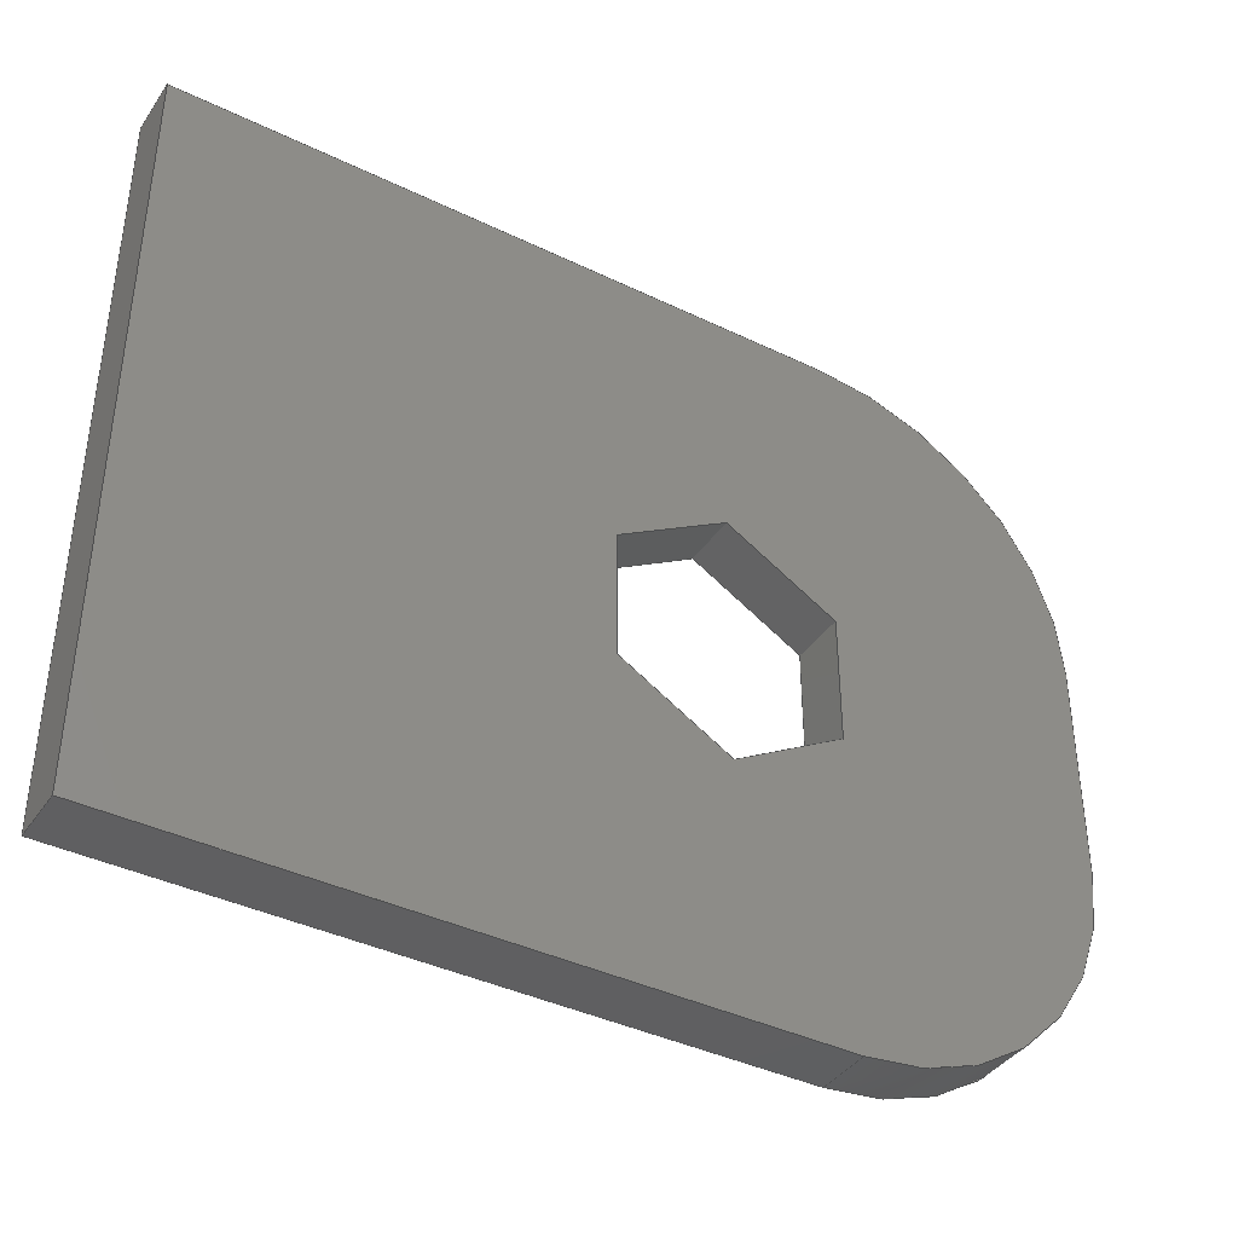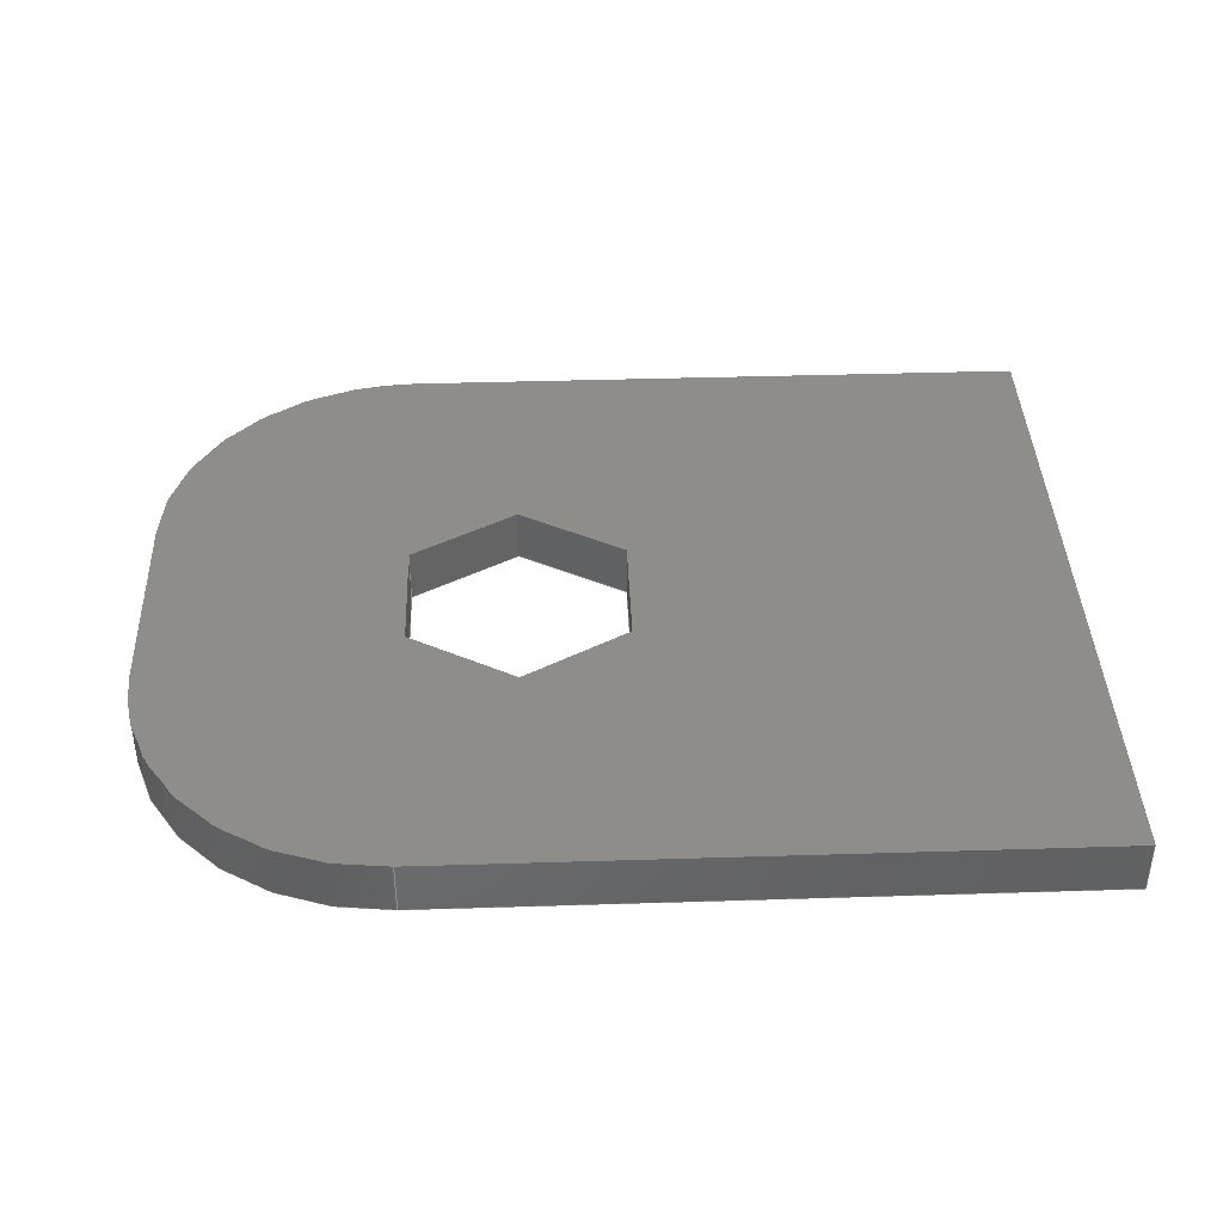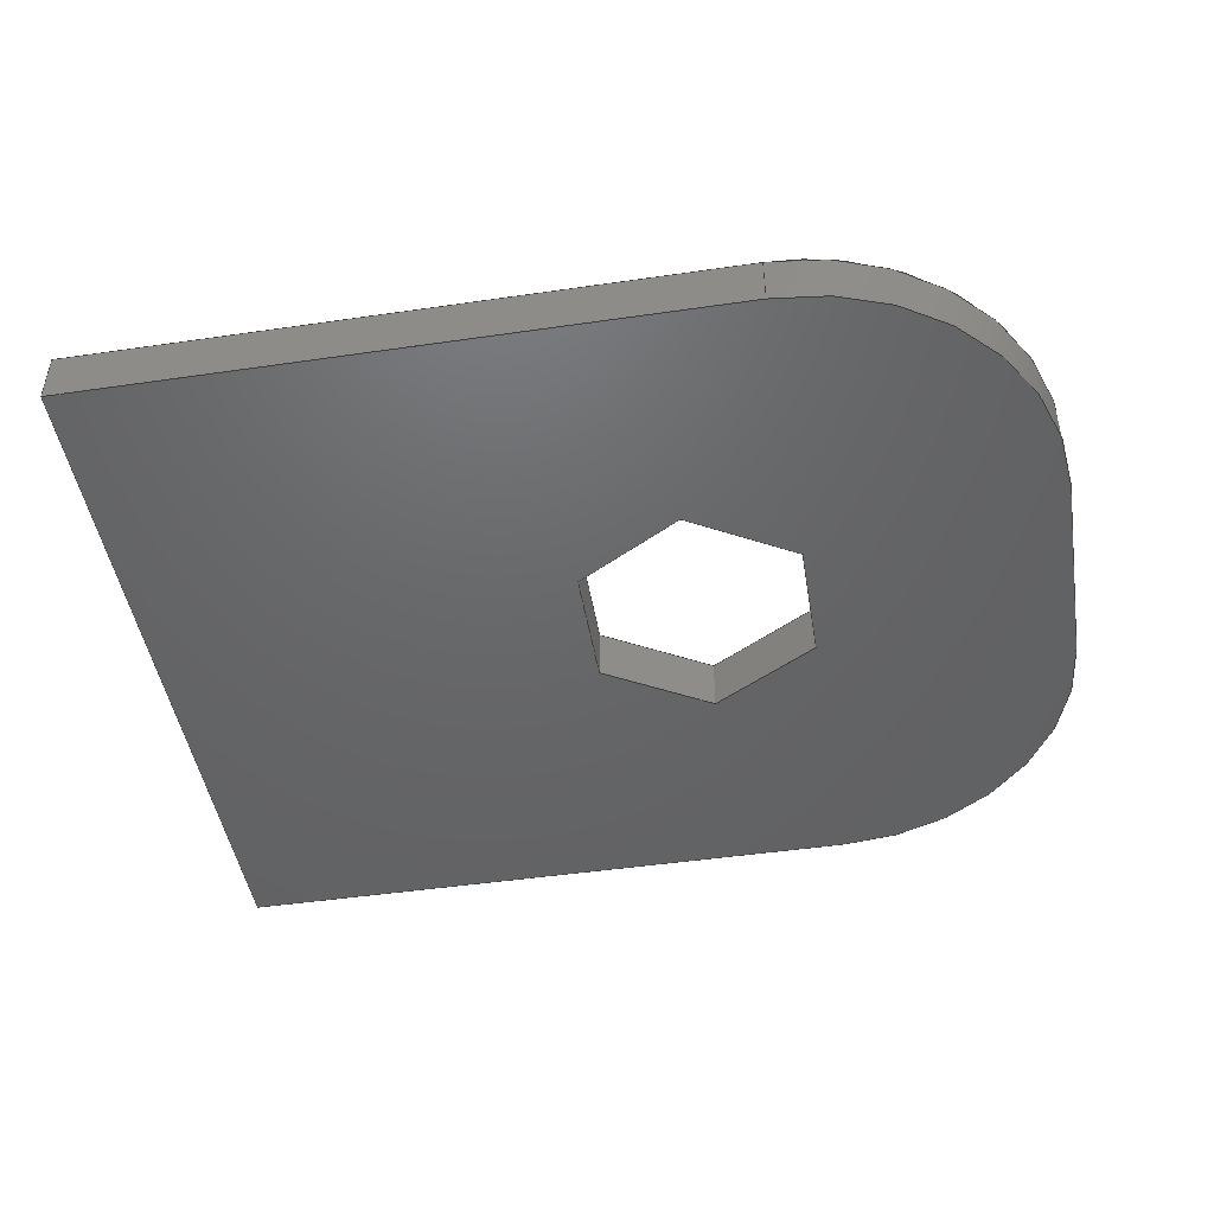
<metadata>
{"format":"iges","ext":"igs","renderer":"f3d","projection":"perspective","resolution":1024,"background":"white","views":[{"elev":-39.5,"azim":149.0,"up":"+Y"},{"elev":39.9,"azim":-2.2,"up":"+Z"},{"elev":-46.8,"azim":-170.6,"up":"+Z"}]}
</metadata>
<code>
START RECORD GO HERE.
1H,,1H;,20HCNEXT - IGES PRODUCT,34H20M_AE_03006 (languette acier).igs,
44HIBM CATIA IGES - CATIA Version 5 Release 19 ,27HCATIA Version 5 Relea
se 19 ,32,75,6,75,15,8HAE_03006,1,2,2HMM,1000,1,15H2.02e+07,
0.001,1e+04,17HMartin Kawczynski,15HDESKTOP-UDLM1FC,11,0,15H2.02e+07
73442,;
     406       1       0       0       0       0       0       000010201
     406       0       0       1      15                               0
     108       2       0       0       0       0       0       001010001
     108       0       0       1       0                               0
     110       3       0       0       0       0       0       001010001
     110       0       0       1       0                               0
     110       4       0       0       0       0       0       001010001
     110       0       0       1       0                               0
     110       5       0       0       0       0       0       001010001
     110       0       0       1       0                               0
     110       6       0       0       0       0       0       001010001
     110       0       0       1       0                               0
     102       7       0       0       0       0       0       001010001
     102       0       0       1       0                               0
     142       8       0       0       0       0       0       001010001
     142       0       0       1       0                               0
     144       9       0       0   10000       0       0       000000000
     144       0       0       1       0                               0
     108      10       0       0       0       0       0       001010001
     108       0       0       1       0                               0
     124      11       0       0       0       0       0       001020201
     124       0       0       2       0                               0
     100      13       0       0       0       0      21       001010001
     100       0       0       1       0                               0
     110      14       0       0       0       0       0       001010001
     110       0       0       1       0                               0
     110      15       0       0       0       0       0       001010001
     110       0       0       1       0                               0
     110      16       0       0       0       0       0       001010001
     110       0       0       1       0                               0
     124      17       0       0       0       0       0       001020201
     124       0       0       2       0                               0
     100      19       0       0       0       0      31       001010001
     100       0       0       1       0                               0
     110      20       0       0       0       0       0       001010001
     110       0       0       1       0                               0
     102      21       0       0       0       0       0       001010001
     102       0       0       1       0                               0
     142      22       0       0       0       0       0       001010001
     142       0       0       1       0                               0
     110      23       0       0       0       0       0       001010001
     110       0       0       1       0                               0
     110      24       0       0       0       0       0       001010001
     110       0       0       1       0                               0
     110      25       0       0       0       0       0       001010001
     110       0       0       1       0                               0
     110      26       0       0       0       0       0       001010001
     110       0       0       1       0                               0
     110      27       0       0       0       0       0       001010001
     110       0       0       1       0                               0
     110      28       0       0       0       0       0       001010001
     110       0       0       1       0                               0
     102      29       0       0       0       0       0       001010001
     102       0       0       1       0                               0
     142      30       0       0       0       0       0       001010001
     142       0       0       1       0                               0
     144      31       0       0   10000       0       0       000000000
     144       0       0       1       0                               0
     108      32       0       0       0       0       0       001010001
     108       0       0       2       0                               0
     110      34       0       0       0       0       0       001010001
     110       0       0       1       0                               0
     110      35       0       0       0       0       0       001010001
     110       0       0       1       0                               0
     110      36       0       0       0       0       0       001010001
     110       0       0       1       0                               0
     110      37       0       0       0       0       0       001010001
     110       0       0       1       0                               0
     102      38       0       0       0       0       0       001010001
     102       0       0       1       0                               0
     142      39       0       0       0       0       0       001010001
     142       0       0       1       0                               0
     144      40       0       0   10000       0       0       000000000
     144       0       0       1       0                               0
     108      41       0       0       0       0       0       001010001
     108       0       0       1       0                               0
     126      42       0       0       0       0       0       001010001
     126       0       0       6       0                               0
     110      48       0       0       0       0       0       001010001
     110       0       0       1       0                               0
     110      49       0       0       0       0       0       001010001
     110       0       0       1       0                               0
     110      50       0       0       0       0       0       001010001
     110       0       0       1       0                               0
     126      51       0       0       0       0       0       001010001
     126       0       0       6       0                               0
     110      57       0       0       0       0       0       001010001
     110       0       0       1       0                               0
     102      58       0       0       0       0       0       001010001
     102       0       0       1       0                               0
     142      59       0       0       0       0       0       001010001
     142       0       0       1       0                               0
     126      60       0       0       0       0       0       001010001
     126       0       0       3       0                               0
     126      63       0       0       0       0       0       001010001
     126       0       0       3       0                               0
     110      66       0       0       0       0       0       001010001
     110       0       0       1       0                               0
     126      67       0       0       0       0       0       001010001
     126       0       0       3       0                               0
     126      70       0       0       0       0       0       001010001
     126       0       0       3       0                               0
     110      73       0       0       0       0       0       001010001
     110       0       0       1       0                               0
     102      74       0       0       0       0       0       001010001
     102       0       0       1       0                               0
     142      75       0       0       0       0       0       001010001
     142       0       0       1       0                               0
     144      76       0       0   10000       0       0       000000000
     144       0       0       1       0                               0
     108      77       0       0       0       0       0       001010001
     108       0       0       2       0                               0
     110      79       0       0       0       0       0       001010001
     110       0       0       1       0                               0
     110      80       0       0       0       0       0       001010001
     110       0       0       1       0                               0
     110      81       0       0       0       0       0       001010001
     110       0       0       1       0                               0
     110      82       0       0       0       0       0       001010001
     110       0       0       1       0                               0
     102      83       0       0       0       0       0       001010001
     102       0       0       1       0                               0
     142      84       0       0       0       0       0       001010001
     142       0       0       1       0                               0
     144      85       0       0   10000       0       0       000000000
     144       0       0       1       0                               0
     110      86       0       0       0       0       0       001010001
     110       0       0       1       0                               0
     110      87       0       0       0       0       0       001010001
     110       0       0       1       0                               0
     120      88       0       0       0       0       0       001010001
     120       0       0       1       0                               0
     110      89       0       0       0       0       0       001010001
     110       0       0       1       0                               0
     124      90       0       0       0       0       0       001020201
     124       0       0       2       0                               0
     100      92       0       0       0       0     135       001010001
     100       0       0       1       0                               0
     110      93       0       0       0       0       0       001010001
     110       0       0       1       0                               0
     124      94       0       0       0       0       0       001020201
     124       0       0       2       0                               0
     100      96       0       0       0       0     141       001010001
     100       0       0       1       0                               0
     102      97       0       0       0       0       0       001010001
     102       0       0       1       0                               0
     142      98       0       0       0       0       0       001010001
     142       0       0       1       0                               0
     144      99       0       0   10000       0       0       000000000
     144       0       0       1       0                               0
     108     100       0       0       0       0       0       001010001
     108       0       0       1       0                               0
     110     101       0       0       0       0       0       001010001
     110       0       0       1       0                               0
     110     102       0       0       0       0       0       001010001
     110       0       0       1       0                               0
     110     103       0       0       0       0       0       001010001
     110       0       0       1       0                               0
     110     104       0       0       0       0       0       001010001
     110       0       0       1       0                               0
     102     105       0       0       0       0       0       001010001
     102       0       0       1       0                               0
     142     106       0       0       0       0       0       001010001
     142       0       0       1       0                               0
     144     107       0       0   10000       0       0       000000000
     144       0       0       1       0                               0
     108     108       0       0       0       0       0       001010001
     108       0       0       2       0                               0
     110     110       0       0       0       0       0       001010001
     110       0       0       1       0                               0
     110     111       0       0       0       0       0       001010001
     110       0       0       1       0                               0
     110     112       0       0       0       0       0       001010001
     110       0       0       1       0                               0
     110     113       0       0       0       0       0       001010001
     110       0       0       1       0                               0
     102     114       0       0       0       0       0       001010001
     102       0       0       1       0                               0
     142     115       0       0       0       0       0       001010001
     142       0       0       1       0                               0
     144     116       0       0   10000       0       0       000000000
     144       0       0       1       0                               0
     108     117       0       0       0       0       0       001010001
     108       0       0       1       0                               0
     110     118       0       0       0       0       0       001010001
     110       0       0       1       0                               0
     110     119       0       0       0       0       0       001010001
     110       0       0       1       0                               0
     110     120       0       0       0       0       0       001010001
     110       0       0       1       0                               0
     110     121       0       0       0       0       0       001010001
     110       0       0       1       0                               0
     102     122       0       0       0       0       0       001010001
     102       0       0       1       0                               0
     142     123       0       0       0       0       0       001010001
     142       0       0       1       0                               0
     144     124       0       0   10000       0       0       000000000
     144       0       0       1       0                               0
     110     125       0       0       0       0       0       001010001
     110       0       0       1       0                               0
     110     126       0       0       0       0       0       001010001
     110       0       0       1       0                               0
     120     127       0       0       0       0       0       001010001
     120       0       0       1       0                               0
     110     128       0       0       0       0       0       001010001
     110       0       0       1       0                               0
     124     129       0       0       0       0       0       001020201
     124       0       0       2       0                               0
     100     131       0       0       0       0     207       001010001
     100       0       0       1       0                               0
     110     132       0       0       0       0       0       001010001
     110       0       0       1       0                               0
     124     133       0       0       0       0       0       001020201
     124       0       0       2       0                               0
     100     135       0       0       0       0     213       001010001
     100       0       0       1       0                               0
     102     136       0       0       0       0       0       001010001
     102       0       0       1       0                               0
     142     137       0       0       0       0       0       001010001
     142       0       0       1       0                               0
     144     138       0       0   10000       0       0       000000000
     144       0       0       1       0                               0
     108     139       0       0       0       0       0       001010001
     108       0       0       1       0                               0
     110     140       0       0       0       0       0       001010001
     110       0       0       1       0                               0
     110     141       0       0       0       0       0       001010001
     110       0       0       1       0                               0
     110     142       0       0       0       0       0       001010001
     110       0       0       1       0                               0
     110     143       0       0       0       0       0       001010001
     110       0       0       1       0                               0
     102     144       0       0       0       0       0       001010001
     102       0       0       1       0                               0
     142     145       0       0       0       0       0       001010001
     142       0       0       1       0                               0
     144     146       0       0   10000       0       0       000000000
     144       0       0       1       0                               0
     108     147       0       0       0       0       0       001010001
     108       0       0       2       0                               0
     110     149       0       0       0       0       0       001010001
     110       0       0       1       0                               0
     110     150       0       0       0       0       0       001010001
     110       0       0       1       0                               0
     110     151       0       0       0       0       0       001010001
     110       0       0       1       0                               0
     110     152       0       0       0       0       0       001010001
     110       0       0       1       0                               0
     102     153       0       0       0       0       0       001010001
     102       0       0       1       0                               0
     142     154       0       0       0       0       0       001010001
     142       0       0       1       0                               0
     144     155       0       0   10000       0       0       000000000
     144       0       0       1       0                               0
     108     156       0       0       0       0       0       001010001
     108       0       0       1       0                               0
     110     157       0       0       0       0       0       001010001
     110       0       0       1       0                               0
     110     158       0       0       0       0       0       001010001
     110       0       0       1       0                               0
     110     159       0       0       0       0       0       001010001
     110       0       0       1       0                               0
     110     160       0       0       0       0       0       001010001
     110       0       0       1       0                               0
     102     161       0       0       0       0       0       001010001
     102       0       0       1       0                               0
     142     162       0       0       0       0       0       001010001
     142       0       0       1       0                               0
     144     163       0       0   10000       0       0       000000000
     144       0       0       1       0                               0
     108     164       0       0       0       0       0       001010001
     108       0       0       2       0                               0
     110     166       0       0       0       0       0       001010001
     110       0       0       1       0                               0
     110     167       0       0       0       0       0       001010001
     110       0       0       1       0                               0
     110     168       0       0       0       0       0       001010001
     110       0       0       1       0                               0
     110     169       0       0       0       0       0       001010001
     110       0       0       1       0                               0
     102     170       0       0       0       0       0       001010001
     102       0       0       1       0                               0
     142     171       0       0       0       0       0       001010001
     142       0       0       1       0                               0
     144     172       0       0   10000       0       0       000000000
     144       0       0       1       0                               0
406,1,15HCorps principal,0,0;                                          1
108,-1,0,0,12,0,-12,-8.268,0,1,0,0;                3
110,-12,-8.268,0,-12,-8.268,1.5,0,0;                 5
110,-12,-8.268,1.5,-12,-11.73,1.5,0,0;                 7
110,-12,-11.73,1.5,-12,-11.73,0,0,0;                 9
110,-12,-11.73,0,-12,-8.268,0,0,0;                11
102,4,5,7,9,11,0,0;                                                   13
142,0,3,0,13,2,0,0;                                                   15
144,3,1,0,15,0,1,1;                                                   17
108,0,0,1,0,0,0,0,0,1,0,0;                            19
124,-1,-2.538e-16,0,-18,2.538e-16,-1,0,       21
-13,0,0,1,0,0,0;                                            21
100,0,0,0,7,0,1.243e-14,7,0,0;                     23
110,-18,-20,0,0,-20,0,0,0;                                25
110,0,-20,0,-4.839e-15,0,0,0,0;                      27
110,-4.839e-15,0,0,-18,0,0,0,0;                      29
124,-5.075e-16,-1,0,-18,1,-5.075e-16,0,       31
-7,0,0,1,0,0,0;                                             31
100,0,0,0,7,0,6.217e-15,7,0,0;                     33
110,-25,-7,0,-25,-13,0,0,0;                               35
102,6,23,25,27,29,33,35,0,0;                                          37
142,0,19,0,37,2,0,0;                                                  39
110,-12,-11.73,0,-15,-13.46,0,0,0;                41
110,-15,-13.46,0,-18,-11.73,0,0,0;                43
110,-18,-11.73,0,-18,-8.268,0,0,0;                45
110,-18,-8.268,0,-15,-6.536,0,0,0;                47
110,-15,-6.536,0,-12,-8.268,0,0,0;                49
110,-12,-8.268,0,-12,-11.73,0,0,0;                51
102,6,41,43,45,47,49,51,0,0;                                          53
142,0,19,0,53,2,0,0;                                                  55
144,19,1,1,39,55,0,1,1;                                               57
108,-0.5,0.866,0,-4.16,0,-12,-11.73,0,      59
1,0,0;                                                              59
110,-12,-11.73,0,-12,-11.73,1.5,0,0;                61
110,-12,-11.73,1.5,-15,-13.46,1.5,0,0;                63
110,-15,-13.46,1.5,-15,-13.46,0,0,0;                65
110,-15,-13.46,0,-12,-11.73,0,0,0;                67
102,4,61,63,65,67,0,0;                                                69
142,0,59,0,69,2,0,0;                                                  71
144,59,1,0,71,0,1,1;                                                  73
108,0,0,1,1.5,0,0,0,1.5,1,0,0;                            75
126,5,5,0,0,1,0,0,0,0,0,0,0,11,11,      77
11,11,11,11,1,1,1,1,      77
1,1,-25,-7,1.5,-25,-4.801,1.5,-24.14,           77
-2.6,1.5,-22.4,-0.8611,1.5,-20.2,          77
-4.54e-15,1.5,-18,-6.217e-15,1.5,0,                77
11,0,0,0,0,0;                                          77
110,-18,0,1.5,-4.839e-15,0,1.5,0,0;                      79
110,-4.839e-15,0,1.5,0,-20,1.5,0,0;                      81
110,0,-20,1.5,-18,-20,1.5,0,0;                                83
126,5,5,0,0,1,0,0,0,0,0,0,0,11,11,      85
11,11,11,11,1,1,1,1,      85
1,1,-18,-20,1.5,-20.2,-20,1.5,-22.4,           85
-19.14,1.5,-24.14,-17.4,1.5,-25,                  85
-15.2,1.5,-25,-13,1.5,0,11,0,0,0,0,       85
0;                                                                    85
110,-25,-13,1.5,-25,-7,1.5,0,0;                               87
102,6,77,79,81,83,85,87,0,0;                                          89
142,0,75,0,89,2,0,0;                                                  91
126,1,1,0,0,1,0,-1.732,-1.732,1.732,                93
1.732,1,1,-12,-8.268,1.5,-15,-6.536,        93
1.5,-1.732,1.732,0,0,0,0,0;                         93
126,1,1,0,0,1,0,-1.732,-1.732,1.732,                95
1.732,1,1,-15,-6.536,1.5,-18,-8.268,        95
1.5,-1.732,1.732,0,0,0,0,0;                         95
110,-18,-8.268,1.5,-18,-11.73,1.5,0,0;                97
126,1,1,0,0,1,0,-1.732,-1.732,1.732,                99
1.732,1,1,-18,-11.73,1.5,-15,-13.46,        99
1.5,-1.732,1.732,0,0,0,0,0;                         99
126,1,1,0,0,1,0,-1.732,-1.732,1.732,               101
1.732,1,1,-15,-13.46,1.5,-12,-11.73,       101
1.5,-1.732,1.732,0,0,0,0,0;                        101
110,-12,-11.73,1.5,-12,-8.268,1.5,0,0;               103
102,6,93,95,97,99,101,103,0,0;                                       105
142,0,75,0,105,2,0,0;                                                107
144,75,1,1,91,107,0,1,1;                                             109
108,-0.5,-0.866,0,13.16,0,-15,-6.536,0,     111
1,0,0;                                                             111
110,-15,-6.536,0,-15,-6.536,1.5,0,0;               113
110,-15,-6.536,1.5,-12,-8.268,1.5,0,0;               115
110,-12,-8.268,1.5,-12,-8.268,0,0,0;               117
110,-12,-8.268,0,-15,-6.536,0,0,0;               119
102,4,113,115,117,119,0,0;                                           121
142,0,111,0,121,2,0,0;                                               123
144,111,1,0,123,0,1,1;                                               125
110,-18,-13,0,-18,-13,1,0,0;                             127
110,-25,-13,0,-25,-13,1.5,0,0;                             129
120,127,129,0,6.283,0,0;                                     131
110,-25,-13,0,-25,-13,1.5,0,0;                             133
124,-1,2.538e-16,0,-18,-2.538e-16,-1,0,      135
-13,0,0,1,1.5,0,0;                                           135
100,0,0,0,7,0,5.329e-15,7,0,0;                    137
110,-18,-20,1.5,-18,-20,0,0,0;                             139
124,-2.03e-15,-1,0,-18,-1,2.03e-15,0,      141
-13,0,0,-1,0,0,0;                                          141
100,0,0,0,7,0,1.243e-14,7,0,0;                    143
102,4,133,137,139,143,0,0;                                           145
142,0,131,0,145,2,0,0;                                               147
144,131,1,0,147,0,1,1;                                               149
108,0,-1,0,20,0,-18,-20,0,1,0,0;                     151
110,-18,-20,0,-18,-20,1.5,0,0;                             153
110,-18,-20,1.5,0,-20,1.5,0,0;                               155
110,0,-20,1.5,0,-20,0,0,0;                                 157
110,0,-20,0,-18,-20,0,0,0;                               159
102,4,153,155,157,159,0,0;                                           161
142,0,151,0,161,2,0,0;                                               163
144,151,1,0,163,0,1,1;                                               165
108,1,0,0,-4.839e-15,0,-4.839e-15,-20,0,     167
1,0,0;                                                             167
110,0,-20,0,0,-20,1.5,0,0;                                 169
110,0,-20,1.5,-4.839e-15,0,1.5,0,0;                     171
110,-4.839e-15,0,1.5,-4.839e-15,0,0,0,0;         173
110,-4.839e-15,0,0,0,-20,0,0,0;                     175
102,4,169,171,173,175,0,0;                                           177
142,0,167,0,177,2,0,0;                                               179
144,167,1,0,179,0,1,1;                                               181
108,0,1,0,0,0,0,0,0,1,0,0;                           183
110,-4.839e-15,0,0,-4.839e-15,0,1.5,0,0;         185
110,-4.839e-15,0,1.5,-18,0,1.5,0,0;                     187
110,-18,0,1.5,-18,0,0,0,0;                                 189
110,-18,0,0,-4.839e-15,0,0,0,0;                     191
102,4,185,187,189,191,0,0;                                           193
142,0,183,0,193,2,0,0;                                               195
144,183,1,0,195,0,1,1;                                               197
110,-18,-7,0,-18,-7,1,0,0;                               199
110,-18,-6.217e-15,0,-18,-6.217e-15,1.5,0,0;     201
120,199,201,0,6.283,0,0;                                     203
110,-18,0,0,-18,0,1.5,0,0;                                 205
124,-5.075e-16,-1,0,-18,1,-5.075e-16,0,      207
-7,0,0,1,1.5,0,0;                                            207
100,0,0,0,7,0,-8.882e-16,7,0,0;                   209
110,-25,-7,1.5,-25,-7,0,0,0;                               211
124,-1,3.806e-16,0,-18,3.806e-16,1,0,        213
-7,0,0,-1,0,0,0;                                           213
100,0,0,0,7,0,6.217e-15,7,0,0;                    215
102,4,205,209,211,215,0,0;                                           217
142,0,203,0,217,2,0,0;                                               219
144,203,1,0,219,0,1,1;                                               221
108,-1,0,0,25,0,-25,-7,0,1,0,0;                      223
110,-25,-7,0,-25,-7,1.5,0,0;                               225
110,-25,-7,1.5,-25,-13,1.5,0,0;                              227
110,-25,-13,1.5,-25,-13,0,0,0;                             229
110,-25,-13,0,-25,-7,0,0,0;                              231
102,4,225,227,229,231,0,0;                                           233
142,0,223,0,233,2,0,0;                                               235
144,223,1,0,235,0,1,1;                                               237
108,0.5,0.866,0,-19.16,0,-15,-13.46,0,      239
1,0,0;                                                             239
110,-15,-13.46,0,-15,-13.46,1.5,0,0;               241
110,-15,-13.46,1.5,-18,-11.73,1.5,0,0;               243
110,-18,-11.73,1.5,-18,-11.73,0,0,0;               245
110,-18,-11.73,0,-15,-13.46,0,0,0;               247
102,4,241,243,245,247,0,0;                                           249
142,0,239,0,249,2,0,0;                                               251
144,239,1,0,251,0,1,1;                                               253
108,1,0,0,-18,0,-18,-11.73,0,1,0,0;              255
110,-18,-11.73,0,-18,-11.73,1.5,0,0;               257
110,-18,-11.73,1.5,-18,-8.268,1.5,0,0;               259
110,-18,-8.268,1.5,-18,-8.268,0,0,0;               261
110,-18,-8.268,0,-18,-11.73,0,0,0;               263
102,4,257,259,261,263,0,0;                                           265
142,0,255,0,265,2,0,0;                                               267
144,255,1,0,267,0,1,1;                                               269
108,0.5,-0.866,0,-1.84,0,-18,-8.268,0,     271
1,0,0;                                                             271
110,-18,-8.268,0,-18,-8.268,1.5,0,0;               273
110,-18,-8.268,1.5,-15,-6.536,1.5,0,0;               275
110,-15,-6.536,1.5,-15,-6.536,0,0,0;               277
110,-15,-6.536,0,-18,-8.268,0,0,0;               279
102,4,273,275,277,279,0,0;                                           281
142,0,271,0,281,2,0,0;                                               283
144,271,1,0,283,0,1,1;                                               285
S      1G      5D    286P    172
</code>
